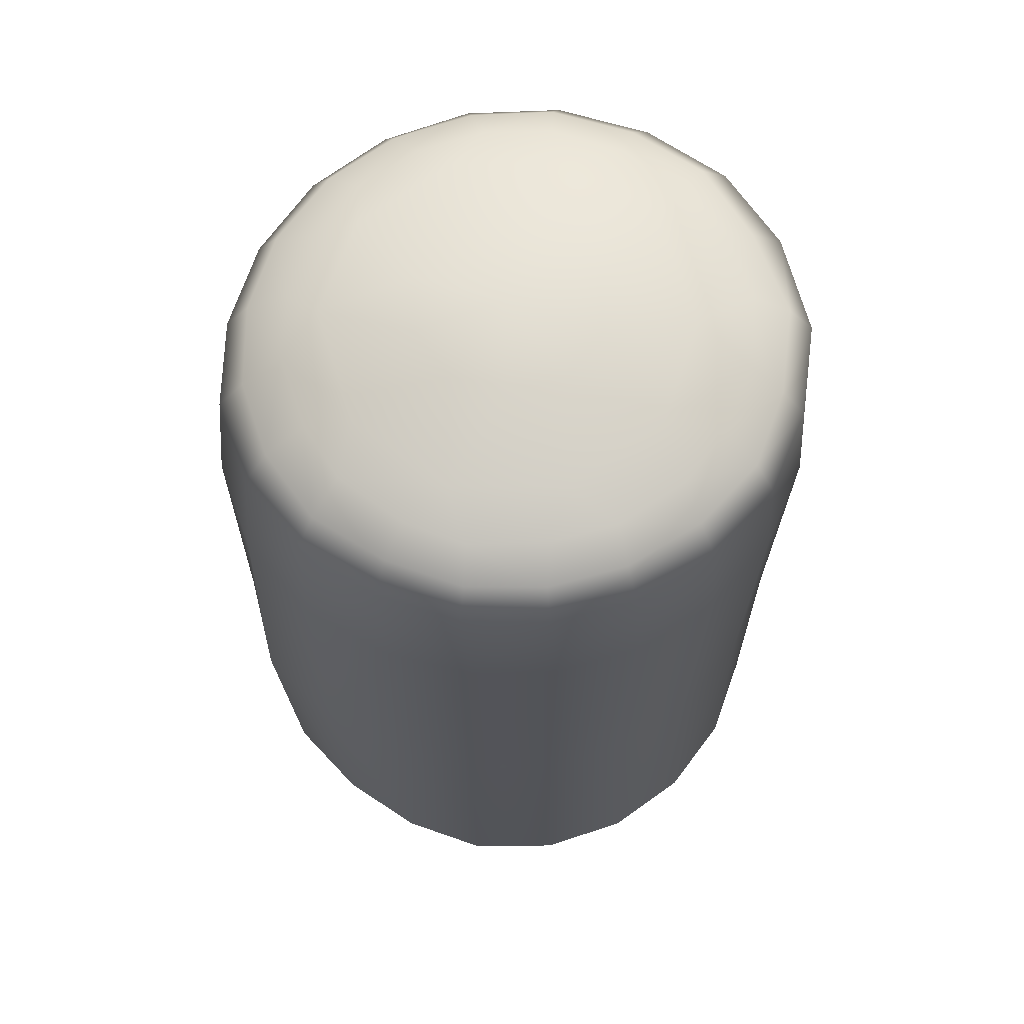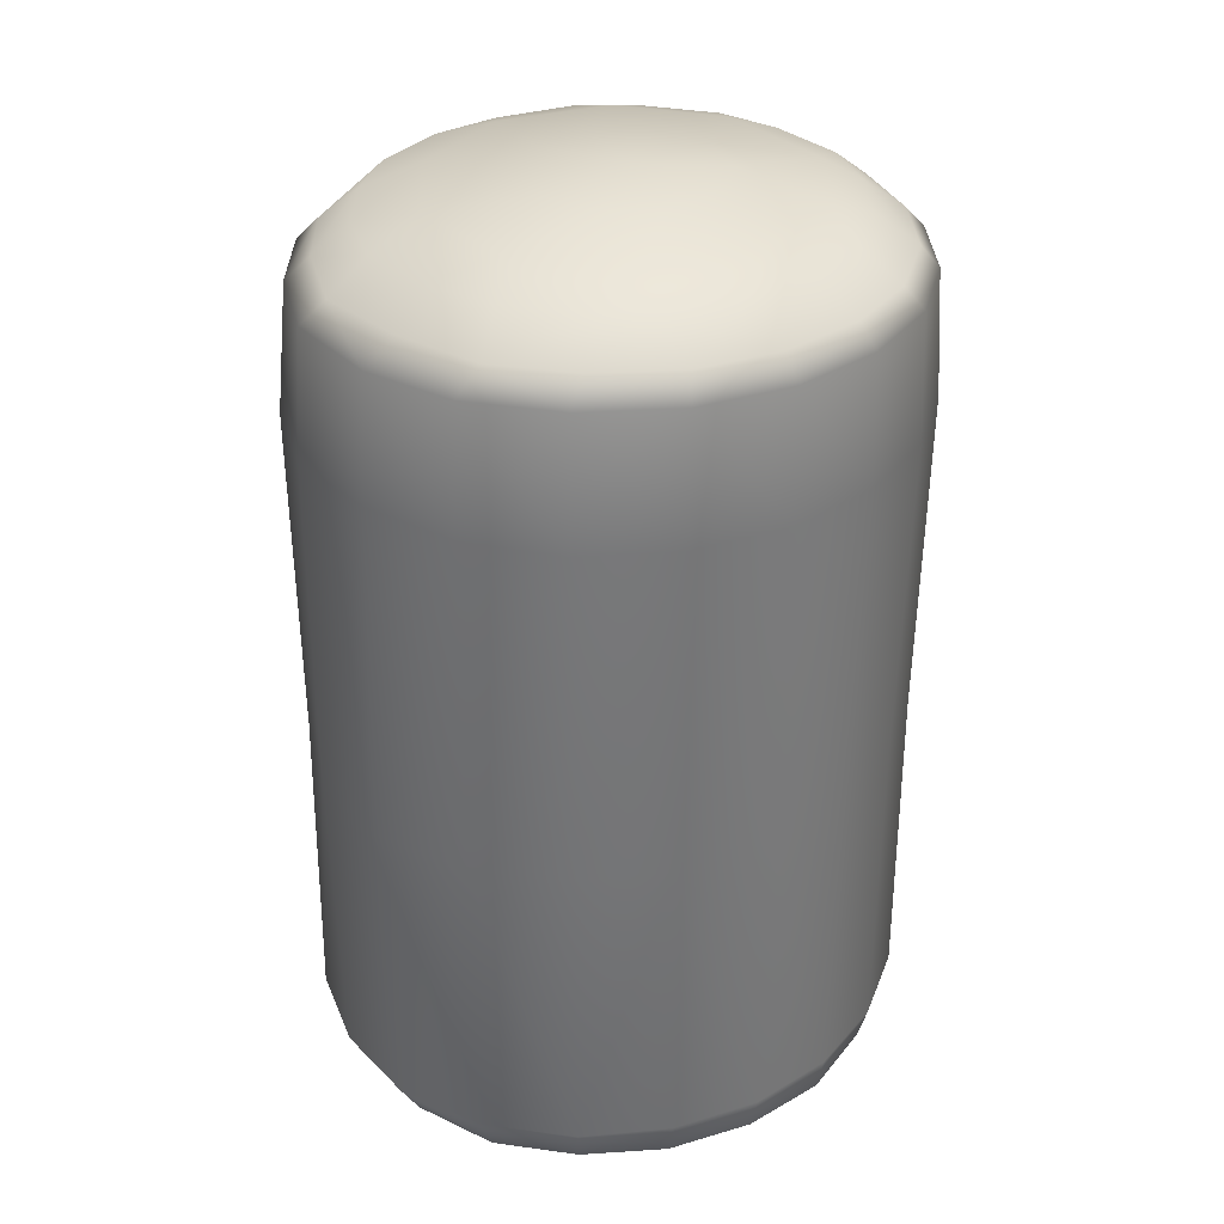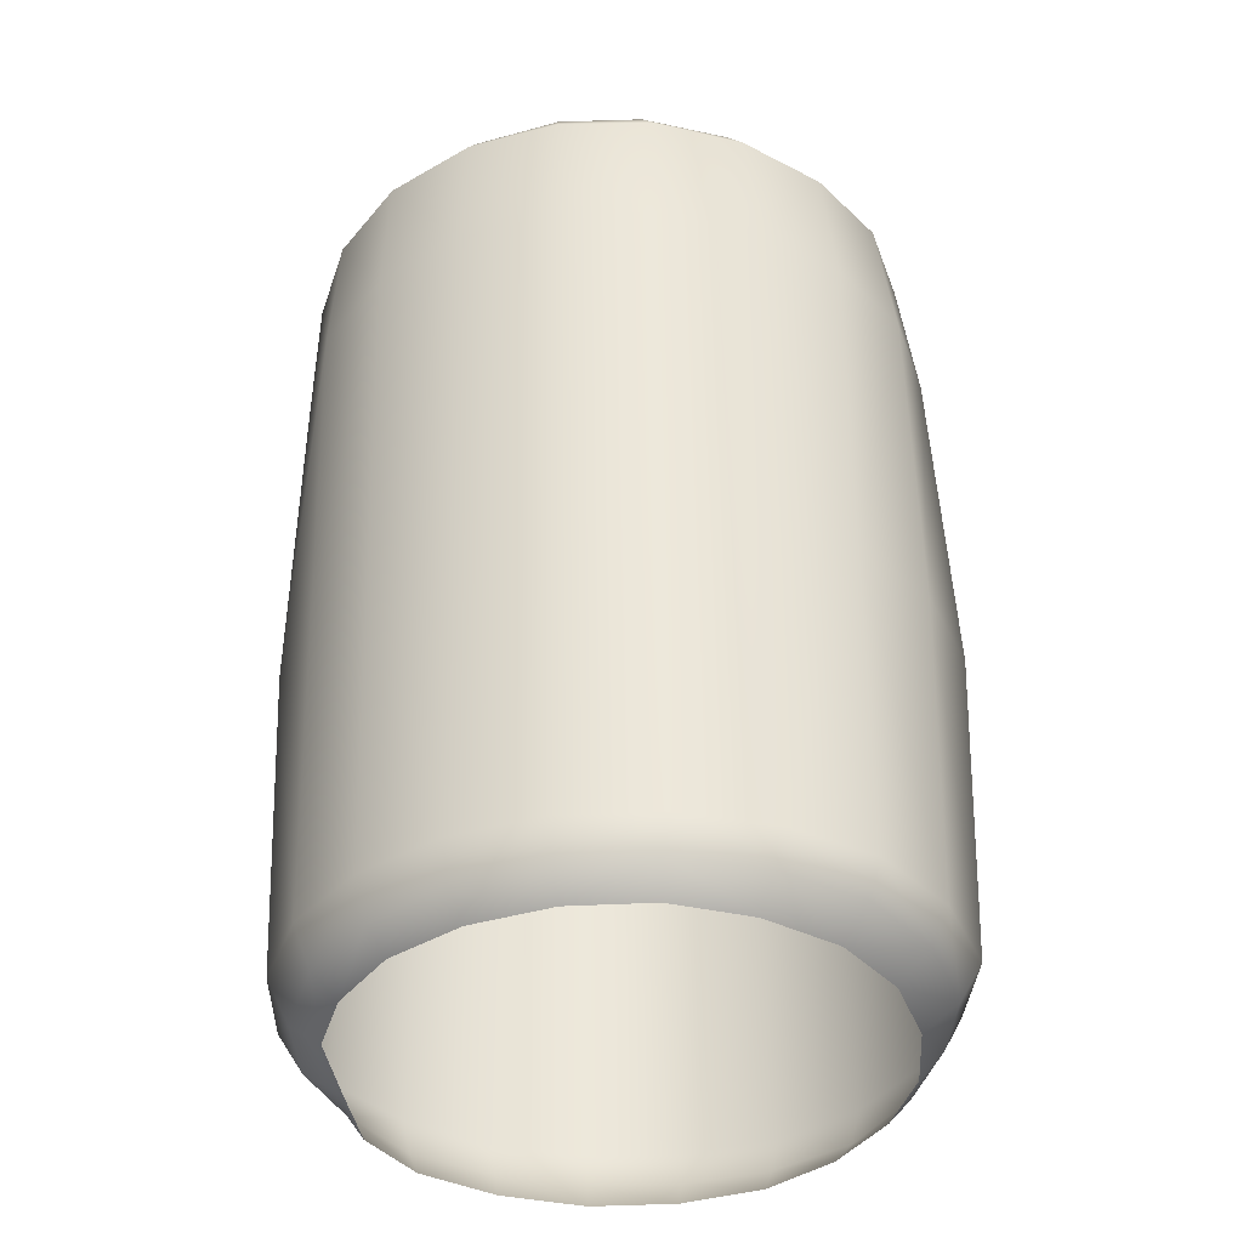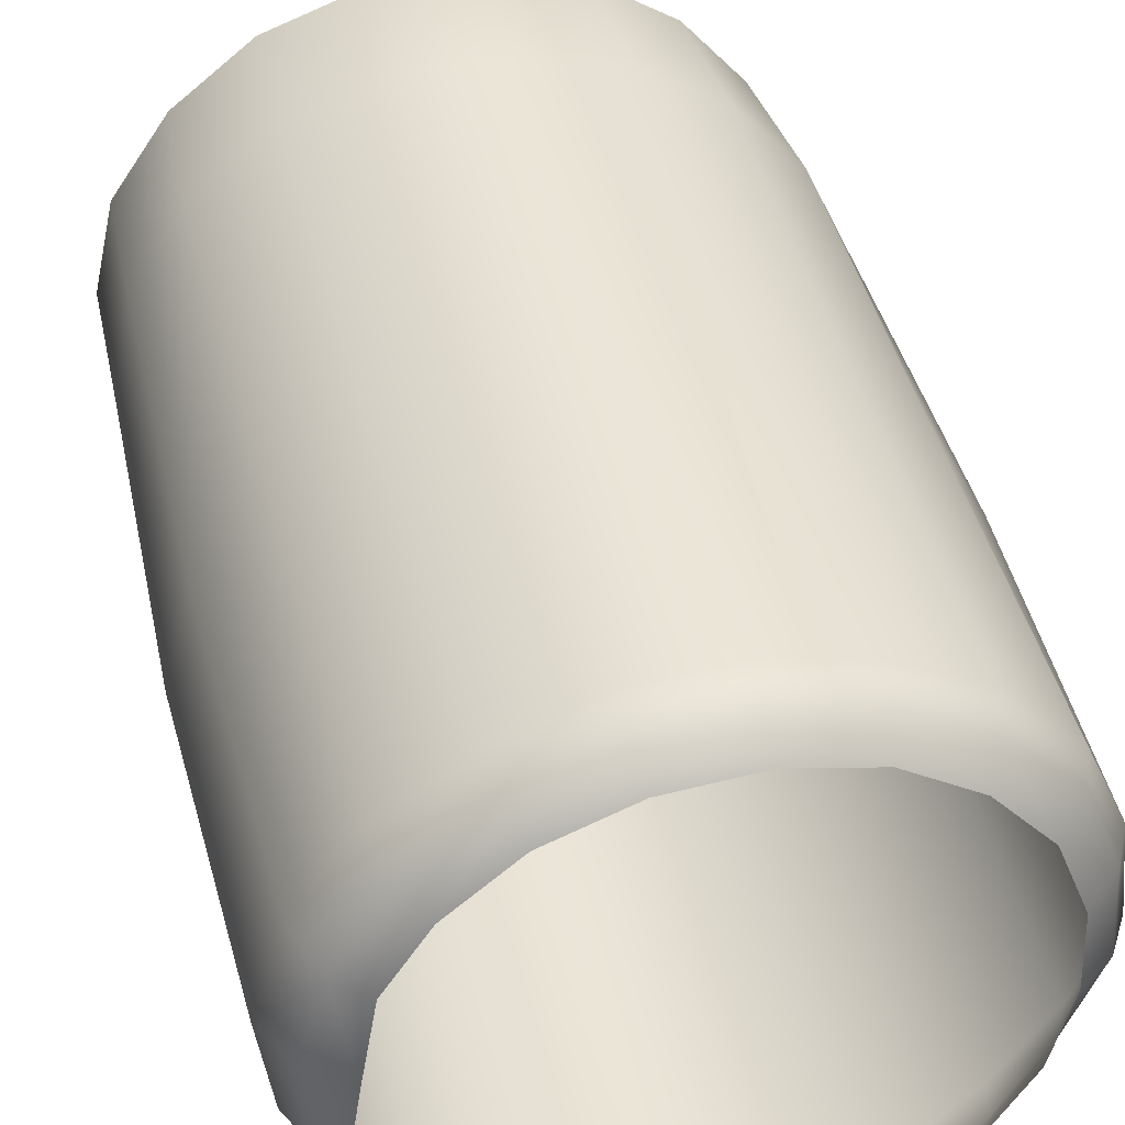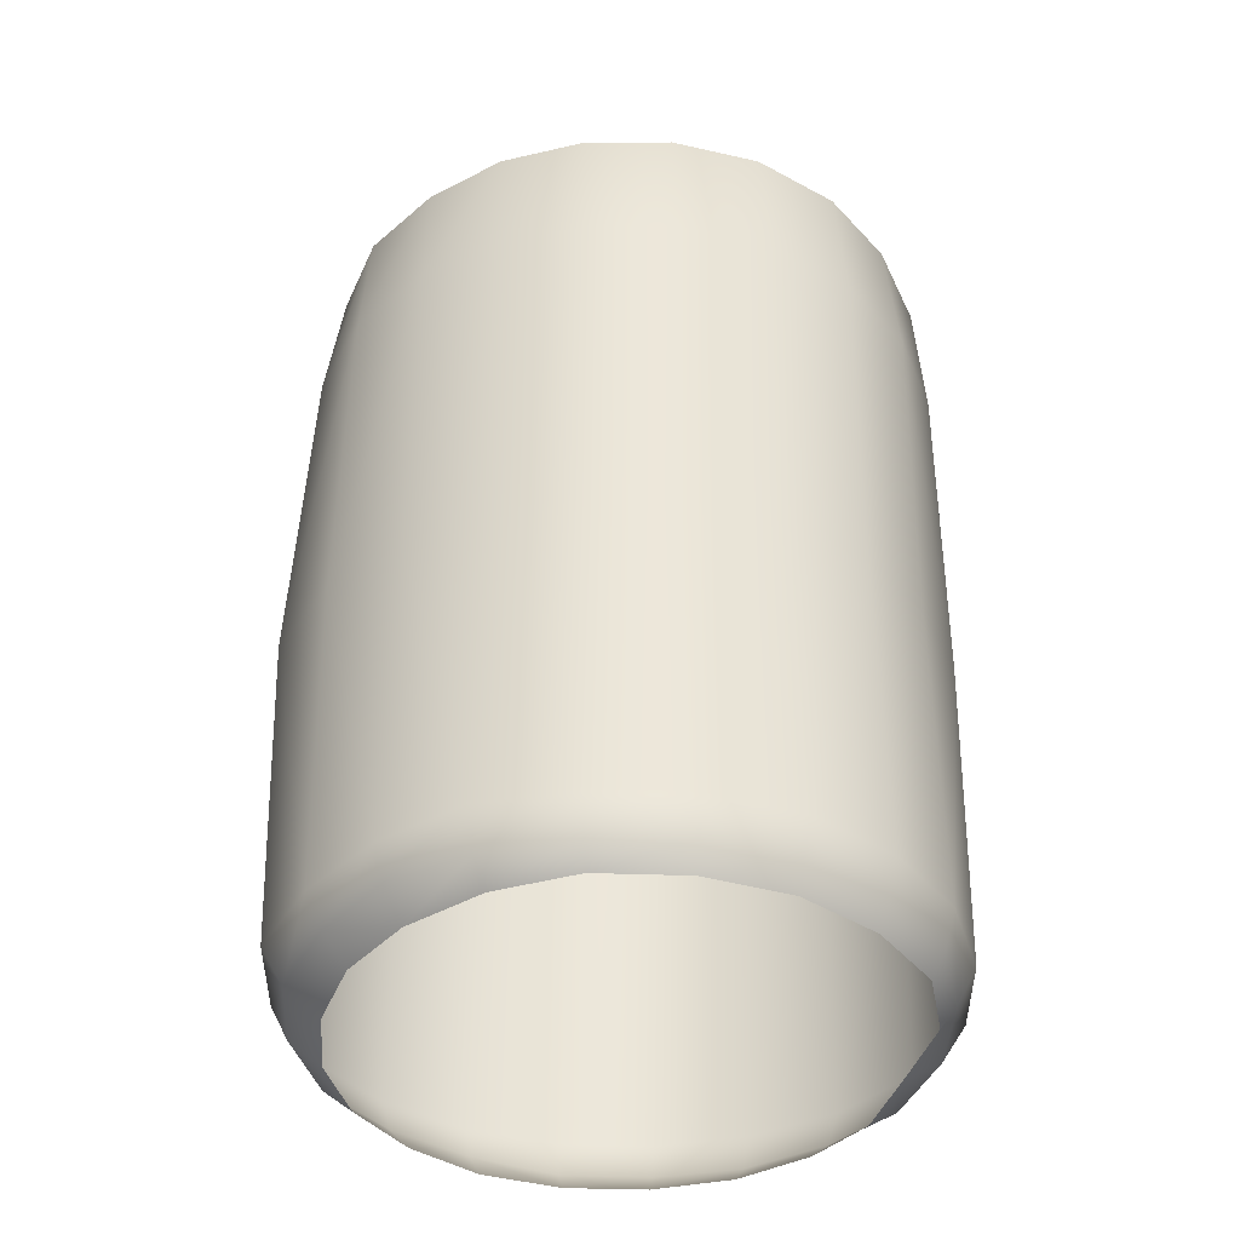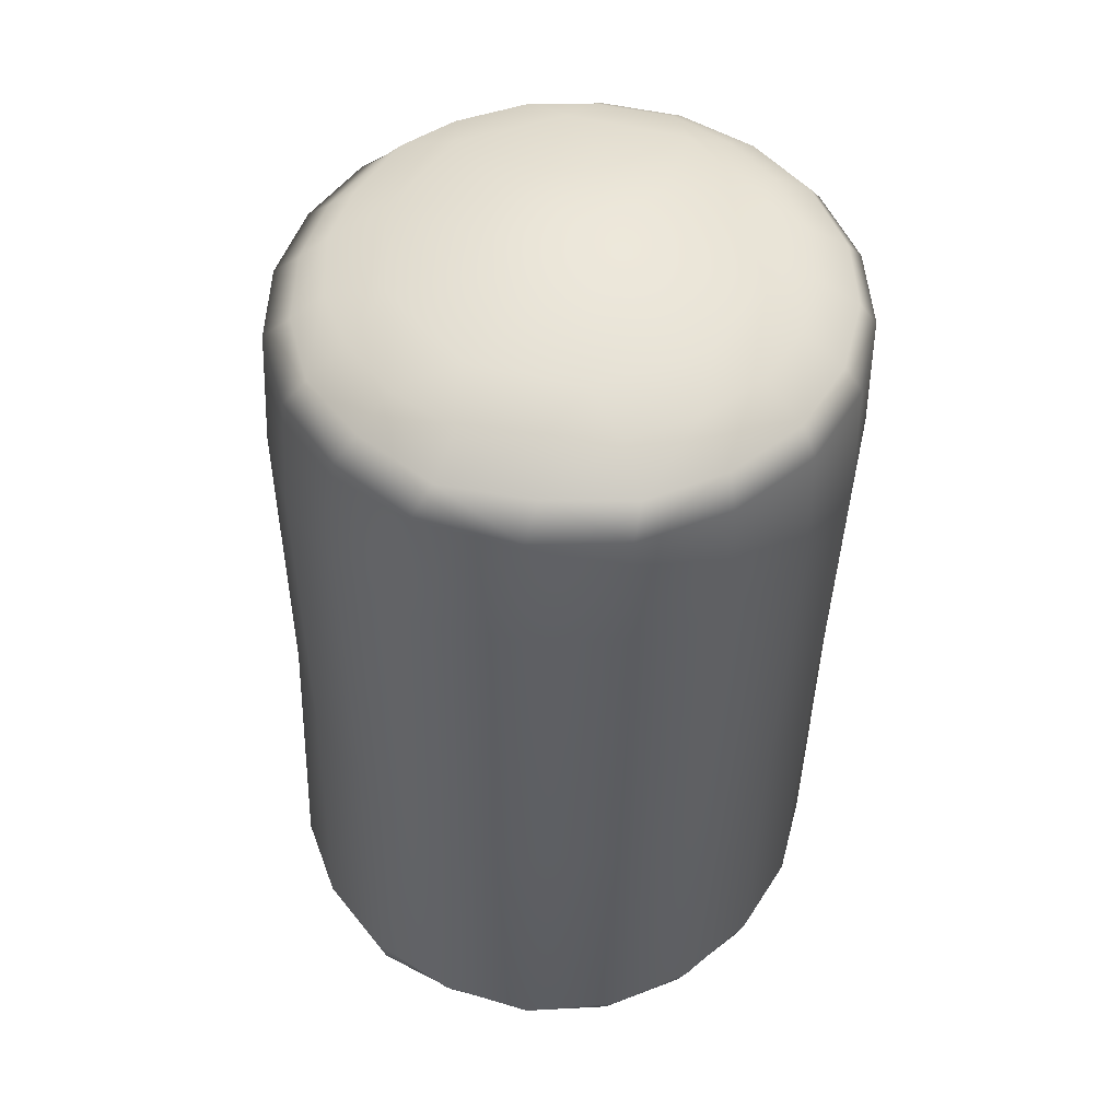
<metadata>
{"format":"obj","ext":"obj","renderer":"f3d","projection":"perspective","resolution":1024,"background":"white","views":[{"elev":67.7,"azim":157.9,"up":"+Y"},{"elev":32.2,"azim":-43.4,"up":"+Y"},{"elev":-38.4,"azim":16.4,"up":"+Y"},{"elev":42.7,"azim":-13.3,"up":"+Z"},{"elev":-39.4,"azim":173.0,"up":"+Y"},{"elev":49.4,"azim":-78.9,"up":"+Y"}]}
</metadata>
<code>
g Wall_Inflate_Vanilla_Post_End
v -0.7558 2.089 0.07285
v -0.7616 1.772 0.05506
v -0.7251 2.089 -0.1774
v -0.7451 1.772 -0.1852
v -0.7405 0.9352 -0.1876
v -0.7812 0.9352 0.05427
v -0.6349 1.772 -0.3936
v -0.6094 2.089 -0.3789
v -0.4775 1.772 -0.5476
v -0.4548 2.089 -0.5353
v -0.7241 0.1532 -0.1788
v -0.7545 0.1532 0.05527
v -0.6923 0.05145 0.04636
v -0.6243 0.9352 -0.3884
v -0.2769 1.772 -0.6502
v -0.2567 2.089 -0.6365
v -0.6782 0.062 -0.1715
v -0.6049 0 0.02819
v -0.6354 0 -0.1779
v -0.6306 0.1532 -0.3908
v -0.6076 0.06095 -0.3779
v -0.5782 0 -0.3604
v -0.4701 0.9352 -0.5449
v -0.4781 0.1532 -0.5607
v -0.46 0.06276 -0.5396
v -0.4413 0 -0.5158
v -0.2636 0 -0.6263
v -0.2736 0.06354 -0.6515
v -0.06101 0 -0.6712
v -0.2838 0.1532 -0.6769
v -0.06288 0.06211 -0.7016
v 0.1451 0 -0.6549
v -0.2693 0.9352 -0.6492
v -0.06449 0.1532 -0.7299
v 0.1534 0.05932 -0.6889
v 0.324 0 -0.5673
v -0.06376 1.772 -0.6891
v -0.04224 2.089 -0.6704
v 0.3553 0.05707 -0.6086
v 0.4738 0 -0.4265
v -0.06532 0.9352 -0.6914
v 0.1461 1.772 -0.6687
v 0.1667 2.089 -0.6433
v 0.1473 0.9352 -0.6779
v 0.1606 0.1532 -0.7152
v 0.3443 1.772 -0.5947
v 0.3571 2.089 -0.5618
v 0.3471 0.9352 -0.6006
v 0.3715 0.1532 -0.6327
v 0.5189 0.07055 -0.4655
v 0.5227 1.772 -0.4671
v 0.5171 2.089 -0.4281
v 0.5261 0.9352 -0.4749
v 0.6287 0.07403 -0.28
v 0.5735 0 -0.2574
v 0.6177 0 -0.06606
v 0.5409 0.1532 -0.4833
v 0.6664 1.772 -0.2862
v 0.6468 2.089 -0.2514
v 0.681 0.9352 -0.304
v 0.7009 0.06485 -0.07261
v 0.6086 0 0.1303
v 0.6683 0.1532 -0.2959
v 0.744 1.772 -0.06503
v 0.7043 2.089 -0.04059
v 0.7812 0.9352 -0.08167
v 0.735 1.772 0.1643
v 0.6947 2.089 0.1759
v 0.7529 0.1532 -0.07784
v 0.7477 0.9352 0.1609
v 0.6862 0.06772 0.148
v 0.538 0 0.3135
v 0.7276 0.1532 0.1567
v 0.6389 1.772 0.3757
v 0.6058 2.089 0.3749
v 0.6361 0.9352 0.3722
v 0.6344 0.1532 0.371
v 0.6052 0.0677 0.354
v 0.4829 1.772 0.5498
v 0.4623 2.089 0.5439
v 0.4724 0.9352 0.5359
v 0.4726 0.1532 0.5345
v 0.4525 0.06869 0.5112
v 0.4094 0 0.4609
v 0.2837 1.772 0.6704
v 0.274 2.089 0.6648
v 0.2757 0.9352 0.6481
v 0.2748 0.1532 0.6396
v 0.05942 0.1532 0.689
v 0.2661 0.06958 0.6173
v 0.2457 0 0.5648
v 0.05562 0 0.6071
v 0.05852 1.772 0.7299
v 0.0565 2.089 0.7233
v -0.1687 2.089 0.7164
v 0.05709 0.9352 0.7026
v -0.1704 1.772 0.7235
v -0.3892 2.089 0.6379
v 0.05888 0.06327 0.6687
v -0.1543 0.06035 0.6499
v -0.1404 0 0.5914
v -0.1659 0.9352 0.6922
v -0.3996 1.772 0.6454
v -0.5739 2.089 0.4907
v -0.1608 0.1532 0.6753
v -0.3522 0.05368 0.5689
v -0.3239 0 0.5191
v -0.473 0 0.3924
v -0.3872 0.9352 0.612
v -0.3692 0.1532 0.5996
v -0.5212 0.05398 0.4366
v -0.5698 0 0.2405
v -0.5891 1.772 0.5
v -0.7056 2.089 0.2966
v -0.5699 0.9352 0.483
v -0.5518 0.1532 0.4674
v -0.6385 0.04381 0.2556
v -0.6049 0 0.02819
v -0.6923 0.05145 0.04636
v -0.7545 0.1532 0.05527
v -0.6874 0.1532 0.2809
v -0.7812 0.9352 0.05427
v -0.7202 0.9352 0.2969
v -0.7616 1.772 0.05506
v -0.7131 1.772 0.2925
v -0.7558 2.089 0.07285
v 0.1667 2.089 -0.6433
v 0.3571 2.089 -0.5618
v 0.3264 2.148 -0.5069
v 0.5171 2.089 -0.4281
v 0.1472 2.148 -0.581
v -0.04224 2.089 -0.6704
v 0.4727 2.148 -0.3764
v 0.6468 2.089 -0.2514
v -0.04601 2.148 -0.6029
v -0.2567 2.089 -0.6365
v 0.2952 2.227 -0.4401
v 0.5922 2.148 -0.2116
v 0.7043 2.089 -0.04059
v -0.2478 2.148 -0.5687
v -0.4548 2.089 -0.5353
v 0.1096 2.227 -0.5073
v 0.2868 2.267 -0.3052
v 0.4073 2.227 -0.3343
v 0.5068 2.227 -0.1732
v 0.6391 2.148 -0.0194
v 0.6947 2.089 0.1759
v -0.0525 2.227 -0.5266
v -0.4307 2.148 -0.4822
v -0.6094 2.089 -0.3789
v 0.5367 2.227 -0.02167
v 0.6283 2.148 0.1761
v 0.6058 2.089 0.3749
v 0.4301 2.267 -0.06714
v 0.5256 2.227 0.1715
v 0.5484 2.148 0.367
v 0.4623 2.089 0.5439
v 0.4175 2.148 0.5219
v 0.274 2.089 0.6648
v 0.4558 2.227 0.3157
v 0.2365 2.148 0.6336
v 0.0565 2.089 0.7233
v 0.405 2.267 0.231
v 0.341 2.227 0.4469
v 0.04448 2.148 0.6822
v -0.1687 2.089 0.7164
v 0.1898 2.227 0.5376
v 0.2333 2.267 0.421
v 0.2173 2.307 0.07606
v 0.1631 2.307 0.2086
v -0.00618 2.32 0.0676
v 0.042 2.307 0.2835
v 0.183 2.307 -0.06416
v -0.0346 2.267 0.4885
v 0.02237 2.227 0.5793
v -0.1618 2.148 0.6719
v 0.07266 2.307 -0.1571
v -0.3554 2.148 0.6039
v -0.3892 2.089 0.6379
v -0.1515 2.227 0.5673
v -0.09963 2.307 0.2732
v 0.02827 2.267 -0.4107
v -0.2431 2.267 -0.3441
v -0.07039 2.307 -0.1676
v -0.5206 2.148 0.471
v -0.5739 2.089 0.4907
v -0.2929 2.267 0.3859
v -0.3135 2.227 0.5059
v -0.6387 2.148 0.3007
v -0.7056 2.089 0.2966
v -0.4511 2.227 0.3896
v -0.21 2.307 0.181
v -0.192 2.307 -0.0919
v -0.6791 2.148 0.08706
v -0.7558 2.089 0.07285
v -0.4444 2.267 0.1488
v -0.2458 2.307 0.0413
v -0.5464 2.227 0.2442
v -0.4251 2.267 -0.1305
v -0.5935 2.227 0.065
v -0.6763 2.148 -0.1392
v -0.7251 2.089 -0.1774
v -0.5852 2.227 -0.1104
v -0.5678 2.148 -0.3328
v -0.5021 2.227 -0.2734
v -0.3783 2.227 -0.4019
v -0.2376 2.227 -0.4877
g Wall_Inflate_Vanilla_Post_End_0
f 3 2 1
f 3 4 2
f 5 2 4
f 5 6 2
f 7 4 3
f 5 4 7
f 7 3 8
f 9 7 8
f 9 8 10
f 11 6 5
f 11 12 6
f 11 13 12
f 5 7 14
f 14 7 9
f 15 9 10
f 15 10 16
f 11 17 13
f 17 18 13
f 17 19 18
f 20 11 5
f 20 17 11
f 20 5 14
f 21 19 17
f 20 21 17
f 21 22 19
f 14 9 23
f 23 9 15
f 24 20 14
f 24 21 20
f 24 14 23
f 25 22 21
f 24 25 21
f 25 26 22
f 27 26 25
f 27 25 28
f 28 25 24
f 29 27 28
f 23 30 24
f 28 24 30
f 29 28 31
f 31 28 30
f 32 29 31
f 23 15 33
f 23 33 30
f 31 30 34
f 34 30 33
f 32 31 35
f 35 31 34
f 36 32 35
f 33 15 37
f 37 15 16
f 37 16 38
f 36 35 39
f 40 36 39
f 34 33 41
f 33 37 41
f 42 37 38
f 42 38 43
f 44 41 37
f 44 34 41
f 44 37 42
f 35 34 45
f 44 45 34
f 39 35 45
f 46 42 43
f 46 43 47
f 48 44 42
f 48 45 44
f 48 42 46
f 39 45 49
f 48 49 45
f 40 39 50
f 50 39 49
f 51 46 47
f 51 47 52
f 53 48 46
f 53 49 48
f 53 46 51
f 54 40 50
f 54 55 40
f 56 55 54
f 50 49 57
f 53 57 49
f 54 50 57
f 58 51 52
f 58 52 59
f 60 53 51
f 60 57 53
f 60 51 58
f 56 54 61
f 62 56 61
f 54 57 63
f 60 63 57
f 61 54 63
f 64 58 59
f 64 59 65
f 66 60 58
f 66 63 60
f 66 58 64
f 67 64 65
f 67 65 68
f 66 69 63
f 61 63 69
f 70 66 64
f 70 69 66
f 70 64 67
f 62 61 71
f 72 62 71
f 73 61 69
f 70 73 69
f 73 71 61
f 74 67 68
f 74 68 75
f 76 70 67
f 76 73 70
f 76 67 74
f 77 71 73
f 76 77 73
f 72 71 78
f 77 78 71
f 79 74 75
f 79 75 80
f 81 76 74
f 81 74 79
f 82 77 76
f 82 78 77
f 82 76 81
f 83 72 78
f 82 83 78
f 83 84 72
f 85 79 80
f 85 80 86
f 87 81 79
f 87 79 85
f 88 82 81
f 88 83 82
f 88 81 87
f 89 88 87
f 90 84 83
f 88 90 83
f 89 90 88
f 90 91 84
f 92 91 90
f 93 85 86
f 93 86 94
f 95 93 94
f 96 87 85
f 96 85 93
f 89 87 96
f 95 97 93
f 96 93 97
f 98 97 95
f 92 90 99
f 89 99 90
f 100 92 99
f 100 99 89
f 100 101 92
f 96 97 102
f 102 89 96
f 98 103 97
f 102 97 103
f 104 103 98
f 102 105 89
f 100 89 105
f 106 101 100
f 106 107 101
f 108 107 106
f 109 105 102
f 102 103 109
f 110 100 105
f 110 106 100
f 109 110 105
f 108 106 111
f 111 106 110
f 112 108 111
f 104 113 103
f 114 113 104
f 115 109 103
f 115 103 113
f 116 110 109
f 116 109 115
f 111 110 116
f 112 111 117
f 118 112 117
f 118 117 119
f 120 119 117
f 121 117 111
f 120 117 121
f 121 111 116
f 122 120 121
f 123 116 115
f 123 121 116
f 122 121 123
f 123 115 113
f 123 124 122
f 123 113 125
f 123 125 124
f 114 125 113
f 126 124 125
f 126 125 114
f 129 128 127
f 130 128 129
f 129 127 131
f 131 127 132
f 130 129 133
f 134 130 133
f 131 132 135
f 135 132 136
f 131 137 129
f 133 129 137
f 134 133 138
f 139 134 138
f 135 136 140
f 140 136 141
f 135 142 131
f 131 142 137
f 142 143 137
f 133 137 144
f 137 143 144
f 133 144 145
f 133 145 138
f 143 145 144
f 139 138 146
f 147 139 146
f 135 148 142
f 148 135 140
f 140 141 149
f 149 141 150
f 138 145 151
f 138 151 146
f 147 146 152
f 153 147 152
f 145 154 151
f 143 154 145
f 146 151 155
f 146 155 152
f 154 155 151
f 153 152 156
f 156 152 155
f 157 153 156
f 157 156 158
f 159 157 158
f 156 155 160
f 158 156 160
f 159 158 161
f 162 159 161
f 155 163 160
f 154 163 155
f 158 160 164
f 161 158 164
f 163 164 160
f 162 161 165
f 166 162 165
f 161 164 167
f 165 161 167
f 163 168 164
f 164 168 167
f 154 169 163
f 163 170 168
f 169 170 163
f 169 171 170
f 170 171 172
f 170 172 168
f 173 171 169
f 173 169 154
f 143 173 154
f 167 168 174
f 168 172 174
f 165 167 175
f 167 174 175
f 166 165 176
f 176 165 175
f 177 173 143
f 177 171 173
f 178 166 176
f 178 179 166
f 176 175 180
f 175 174 180
f 178 176 180
f 172 181 174
f 172 171 181
f 182 177 143
f 142 182 143
f 148 182 142
f 183 182 148
f 184 177 182
f 184 171 177
f 183 184 182
f 185 179 178
f 185 186 179
f 174 181 187
f 180 174 187
f 178 180 188
f 185 178 188
f 180 187 188
f 189 186 185
f 189 190 186
f 185 188 191
f 188 187 191
f 189 185 191
f 181 192 187
f 181 171 192
f 193 171 184
f 193 184 183
f 194 190 189
f 194 195 190
f 191 187 196
f 187 192 196
f 192 171 197
f 197 171 193
f 192 197 196
f 189 191 198
f 194 189 198
f 191 196 198
f 197 193 199
f 196 197 199
f 199 193 183
f 198 196 200
f 194 198 200
f 200 196 199
f 201 195 194
f 201 194 200
f 201 202 195
f 200 199 203
f 201 200 203
f 204 202 201
f 204 201 203
f 204 150 202
f 149 150 204
f 203 199 205
f 204 203 205
f 205 199 183
f 204 205 206
f 204 206 149
f 205 183 206
f 149 206 207
f 206 183 207
f 149 207 140
f 183 148 207
f 148 140 207

</code>
